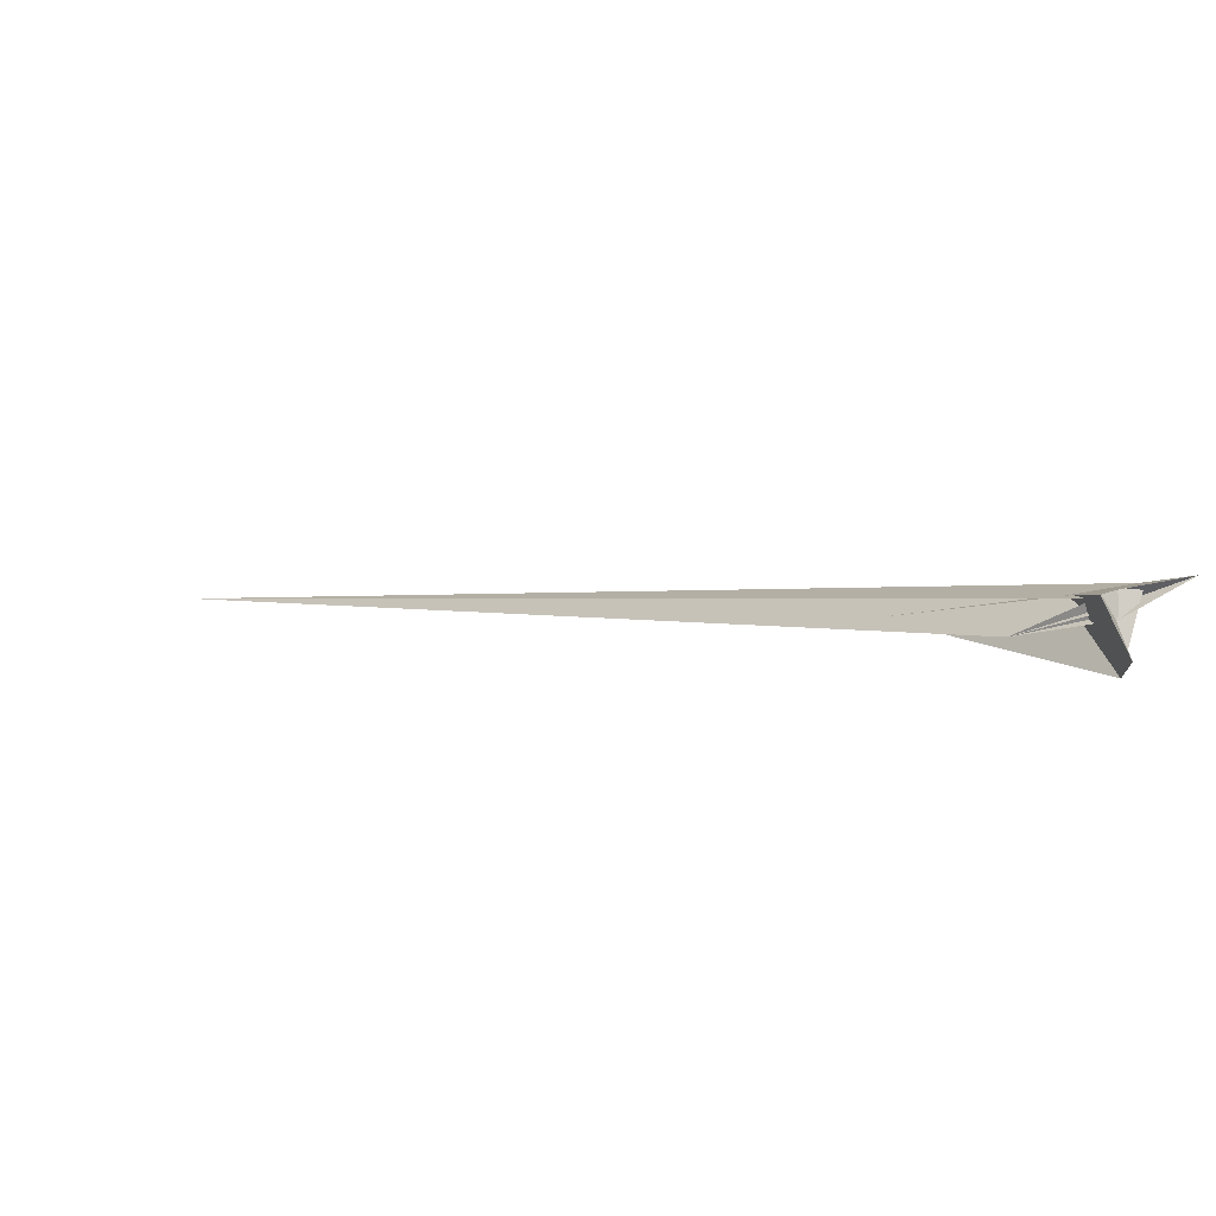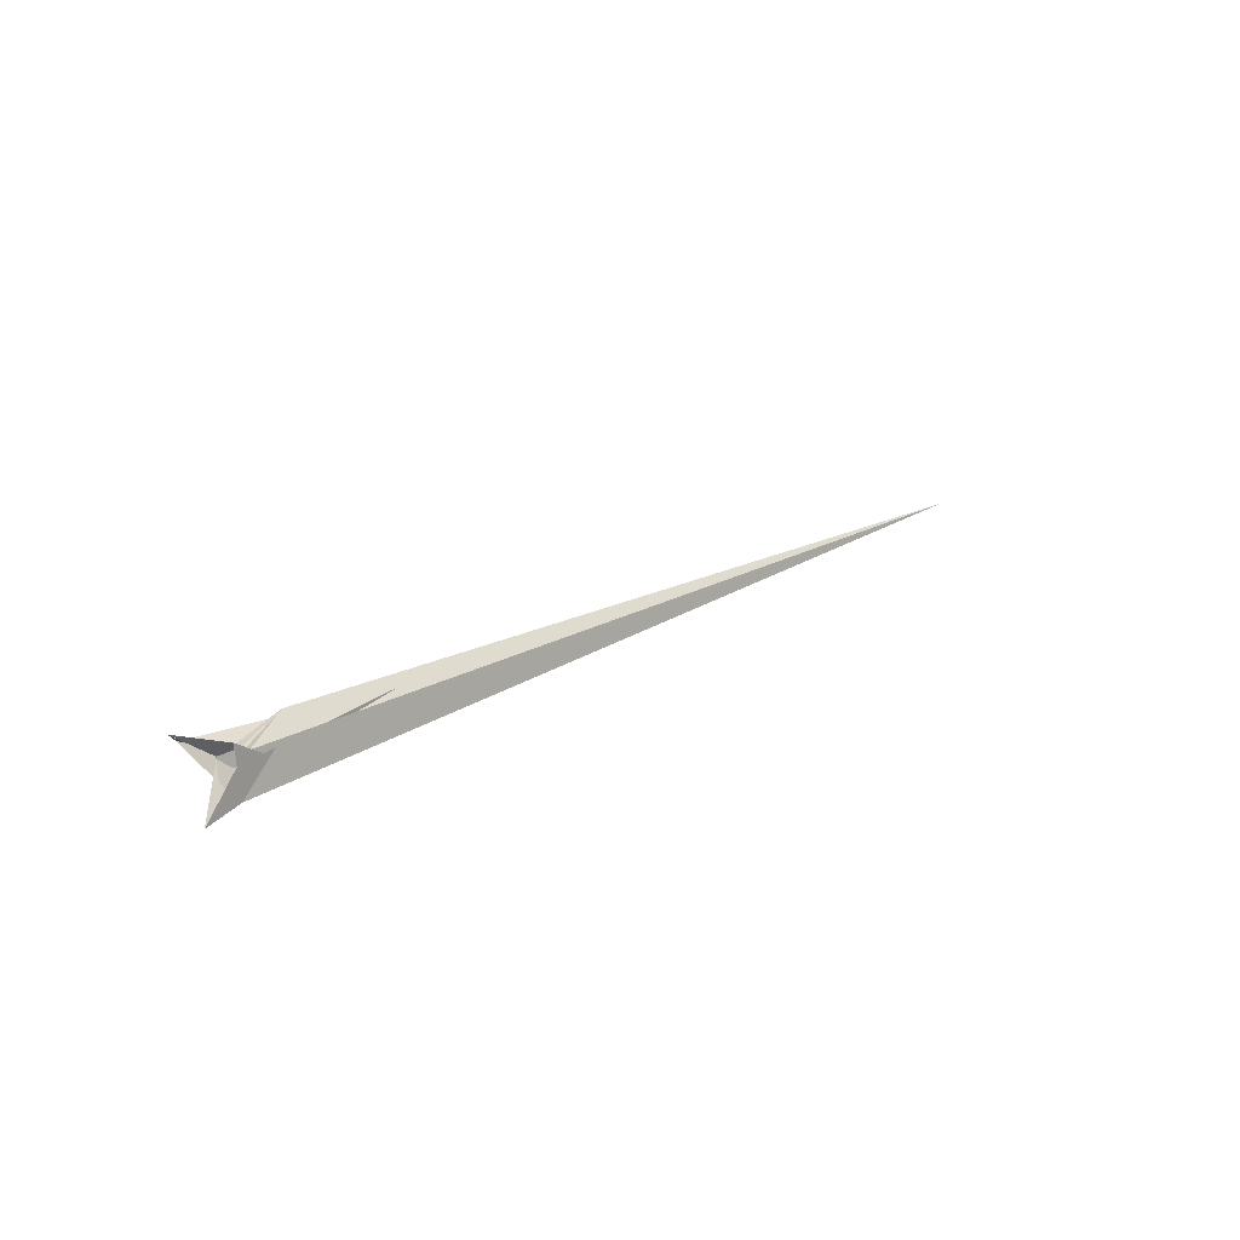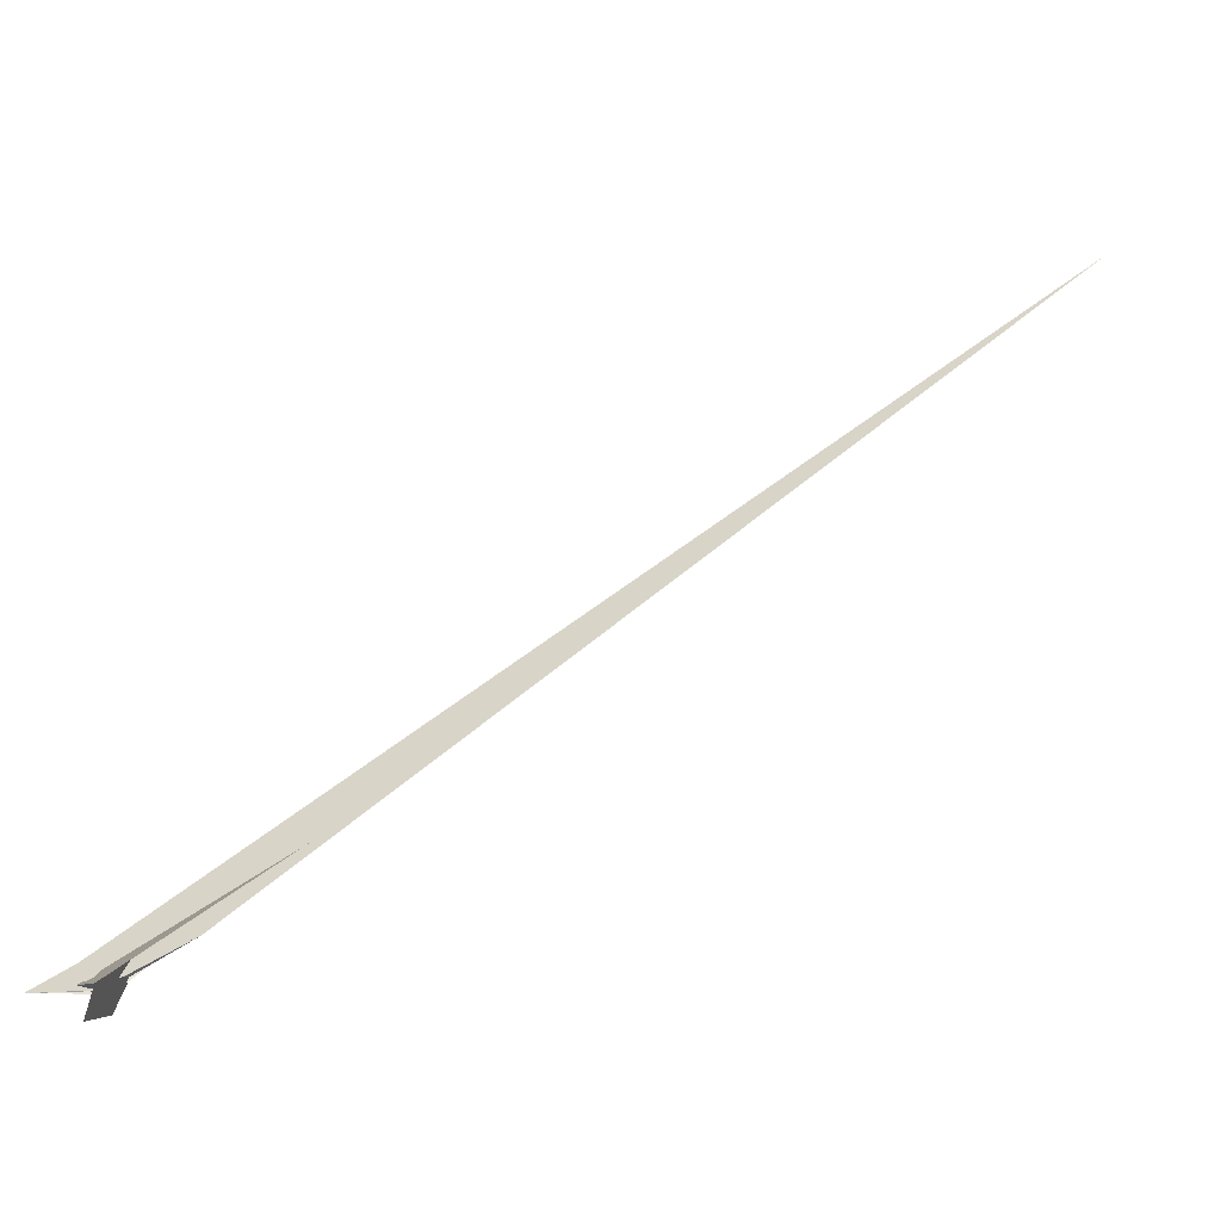
<metadata>
{"format":"obj","ext":"obj","renderer":"f3d","projection":"perspective","resolution":1024,"background":"white","views":[{"elev":-56.8,"azim":136.2,"up":"+Y"},{"elev":-56.0,"azim":48.5,"up":"+Z"},{"elev":-55.6,"azim":-56.1,"up":"+Y"}]}
</metadata>
<code>
v 2.29 3.381 -15.16
v -2.72 5.379 -20.61
v -6.224 -4.426 -9.775
v -5.571 -8.104 -4.599
v -33.21 -37.04 17.57
v -13.91 6.429 -28.31
v -10.39 -10.2 -4.584
v -9.505 -11.68 -2.149
v 4.969 -1.6 -7.132
v -1.457 1.478 -14.79
v -12.19 -20.74 8.17
v 42.54 122.1 163.8
v 4.719 37.03 22.23
v -1.587 31.88 7.679
v -18.63 25.34 -24.24
v -31.08 3.824 -64.36
v 12.08 -5.113 -9.125
v 1.813 2.898 -16.35
v 15.66 -11.59 -10.3
v -2.02 27.69 2.823
v 13.18 62.4 50.56
v 244.6 700.4 854.5
v 13.77 26.44 72.55
v -6.475 -1.059 -12.81
v -3.769 8.411 -4.476
v 0.07394 10.68 13.3
v -6.418 -0.7308 -12.7
v -10.74 12.39 -2.501
v -3.674 26.9 20.59
v -19.65 -6.737 -7.72
v -13.24 7.622 -20.63
v -18.71 -4.948 -1.034
v 4.99 45.49 26.1
v -6.978 -20 4.24
v -10.67 10.21 -2.598
v -4.661 5.504 14.68
v 6.832 -6.594 -7.802
v 10.18 -9.783 -4.925
v -4.519 6.014 -19.17
v -17.81 -53.4 -3.024
v -6.862 0.7336 -3.941
v 4.465 7.126 -1.751
v -4.664 6.579 -16.1
v 4.172 9.086 9.152
f 1 2 6 5 11 8 7 3 4 9 10
f 1 2 16 15 20 14 12 13 19 17 18
f 3 4 25 26 13 12 21 22 23 27 24
f 5 6 31 30 32 28 29 14 12 21 33
f 7 8 29 28 35 16 15 22 23 36 34
f 3 7 34 38 37 17 18 30 31 39 24
f 4 9 37 17 19 40 41 32 28 35 25
f 9 10 42 43 20 15 22 21 33 38 37
f 5 11 40 19 13 26 44 36 34 38 33
f 1 10 42 44 36 23 27 41 32 30 18
f 8 11 40 41 27 24 39 43 20 14 29
f 2 6 31 39 43 42 44 26 25 35 16

</code>
